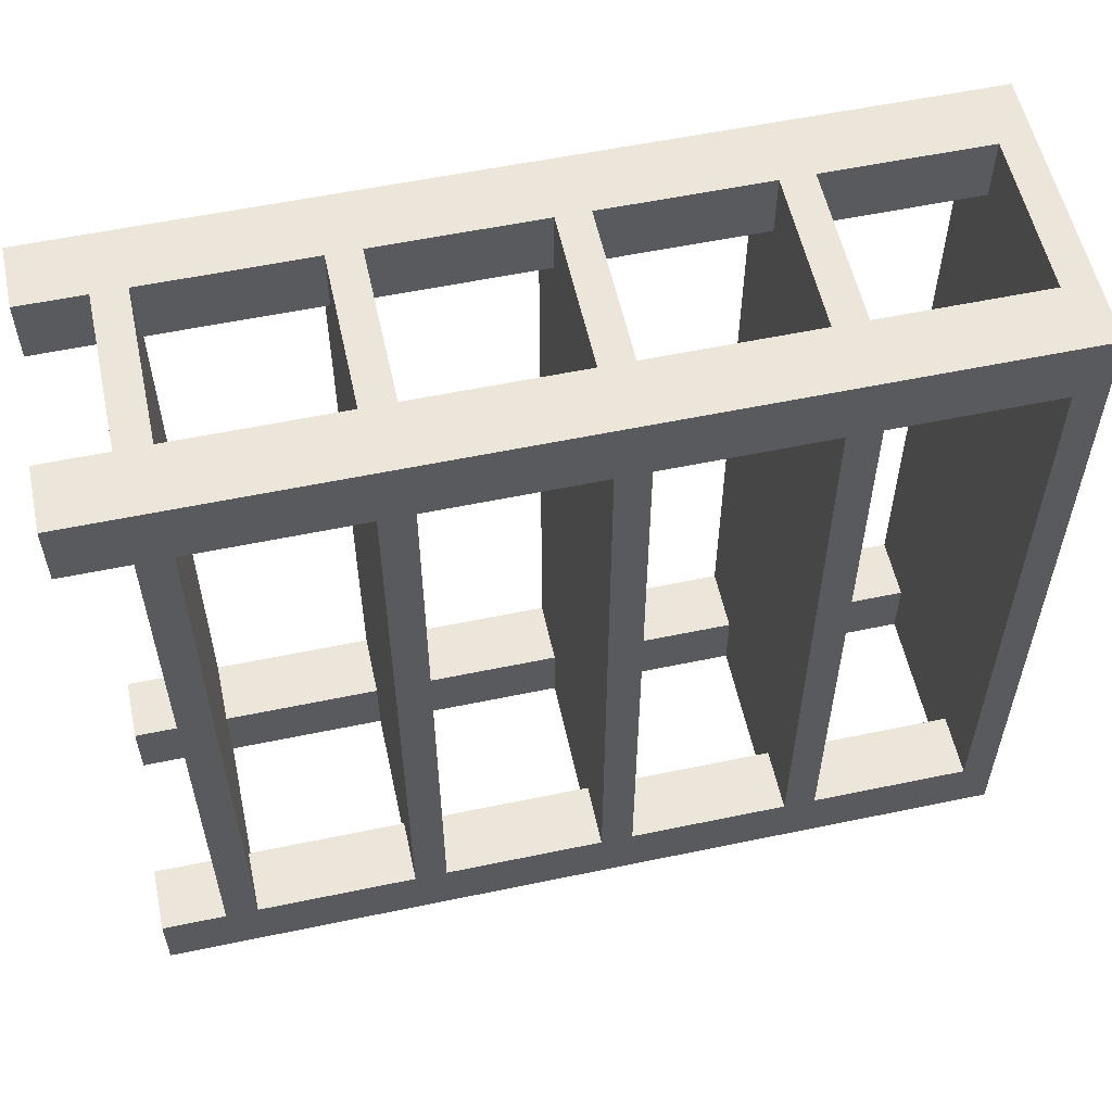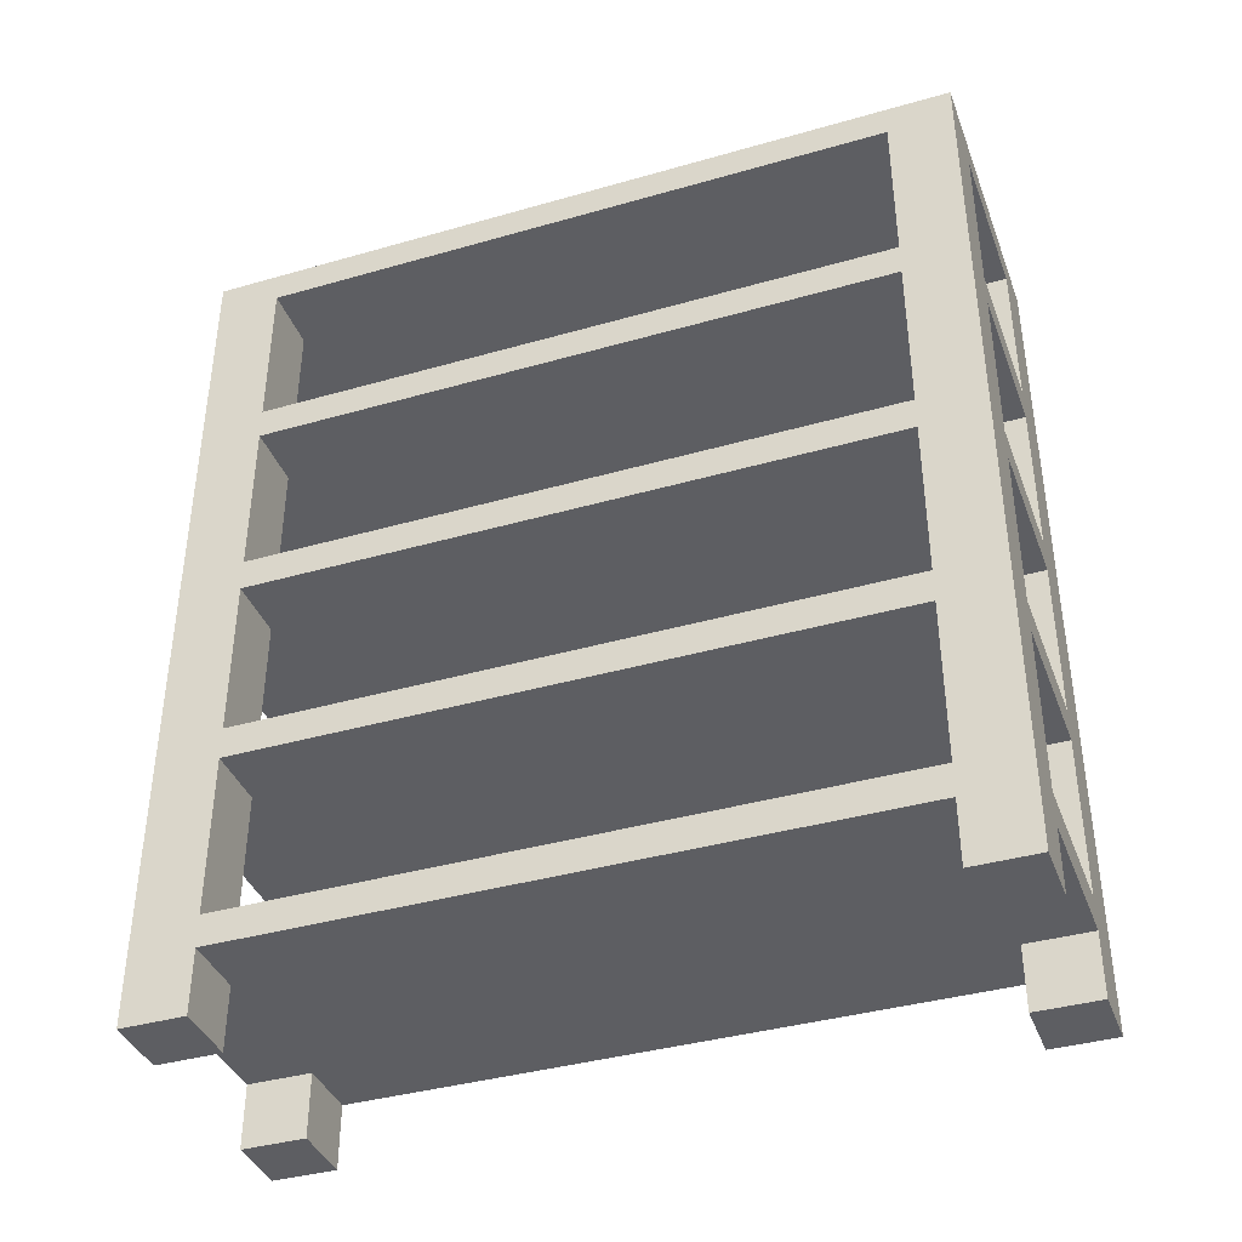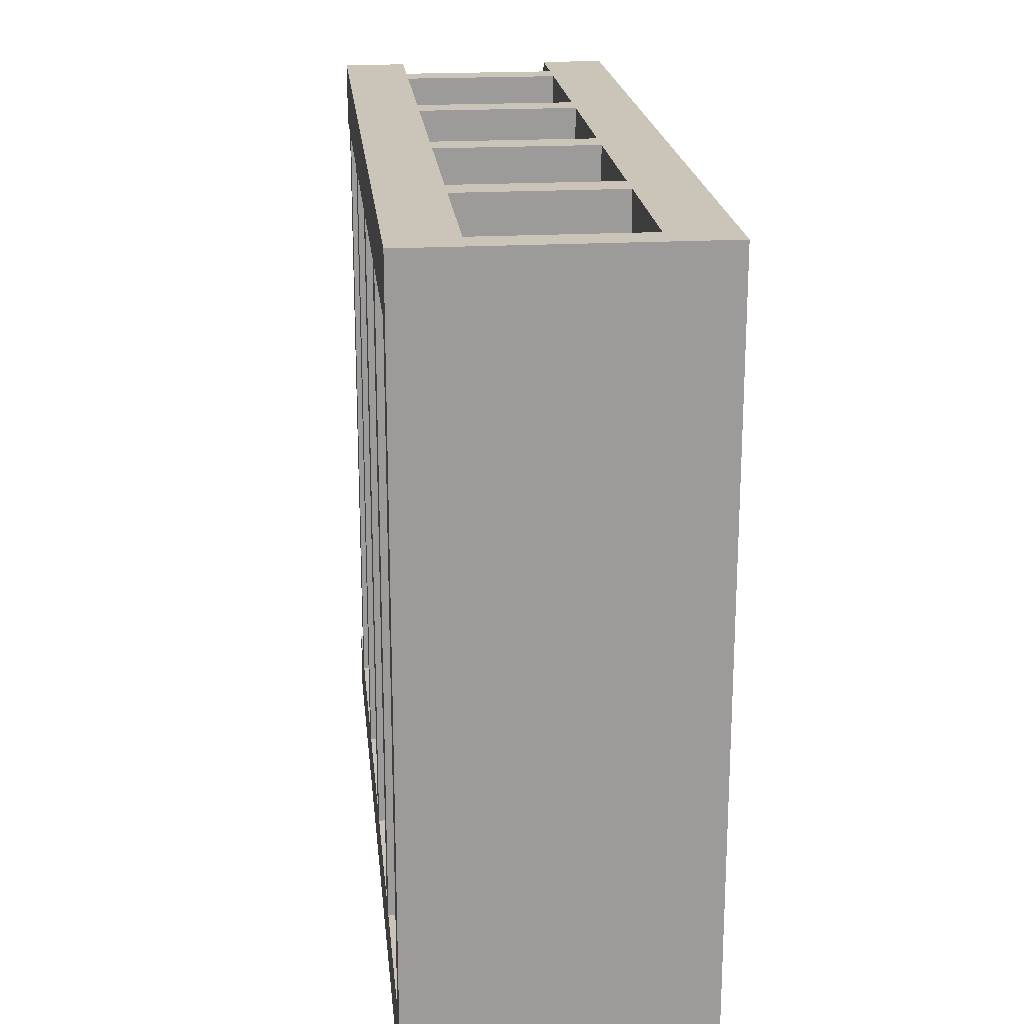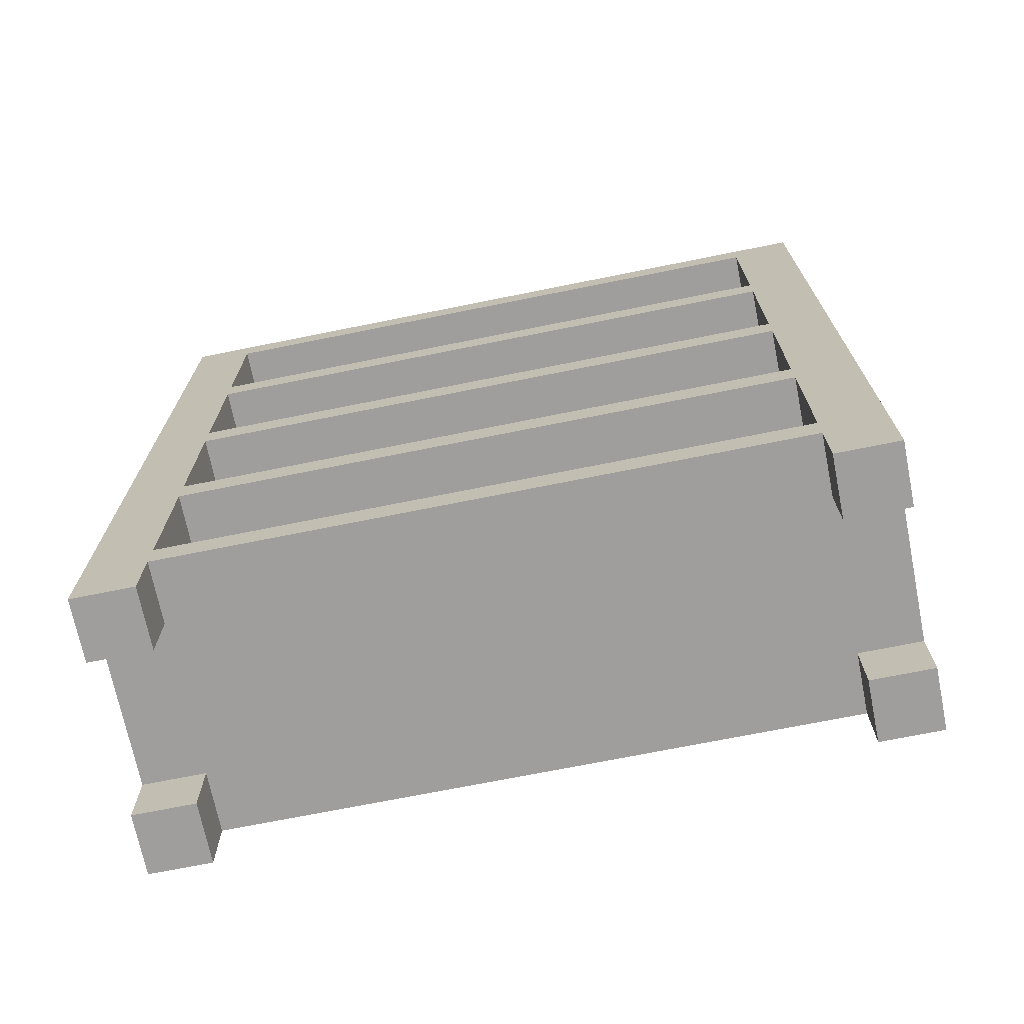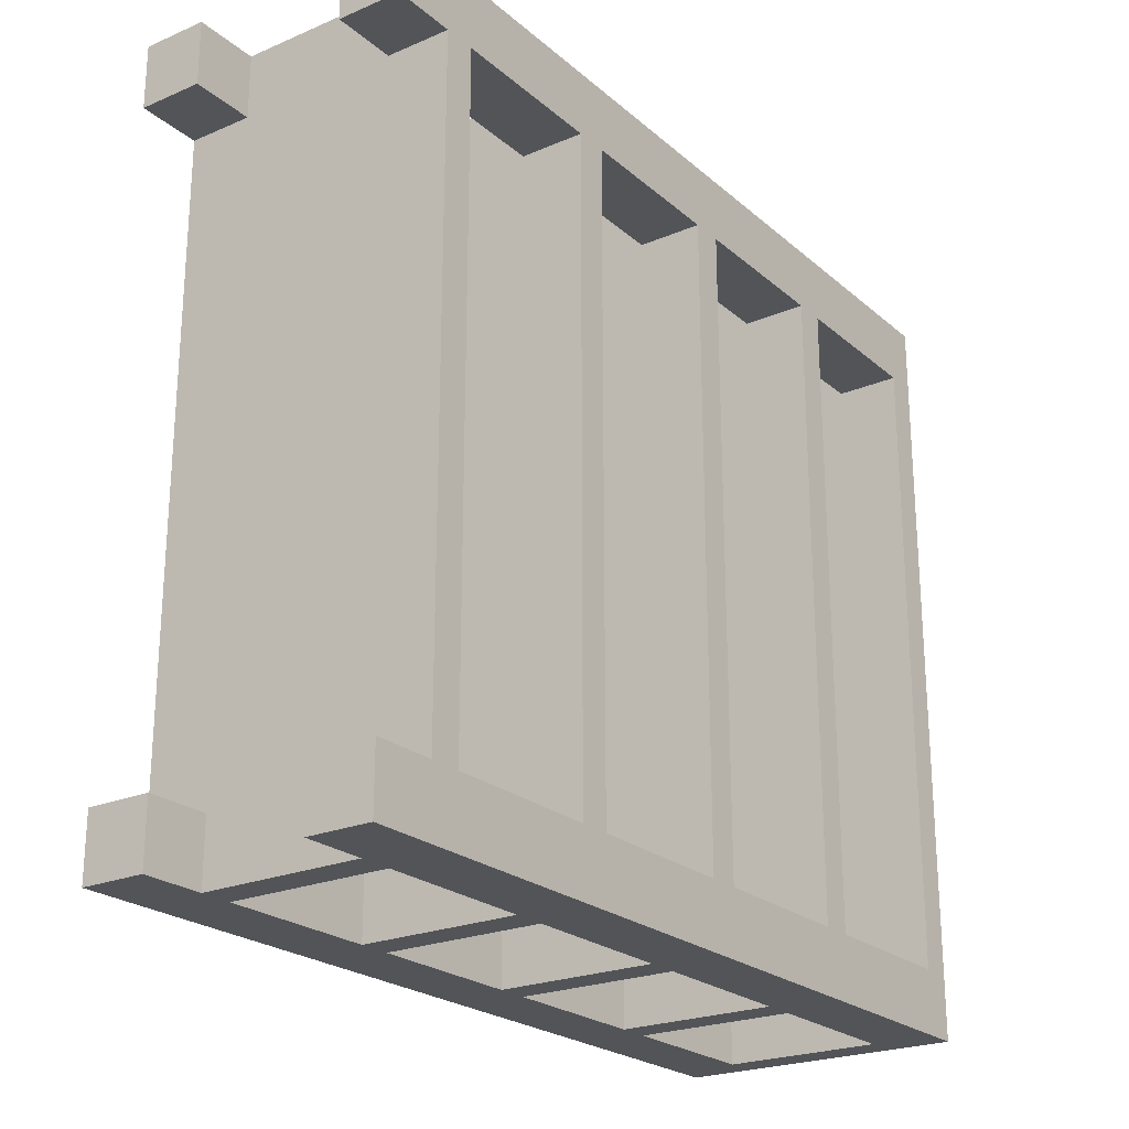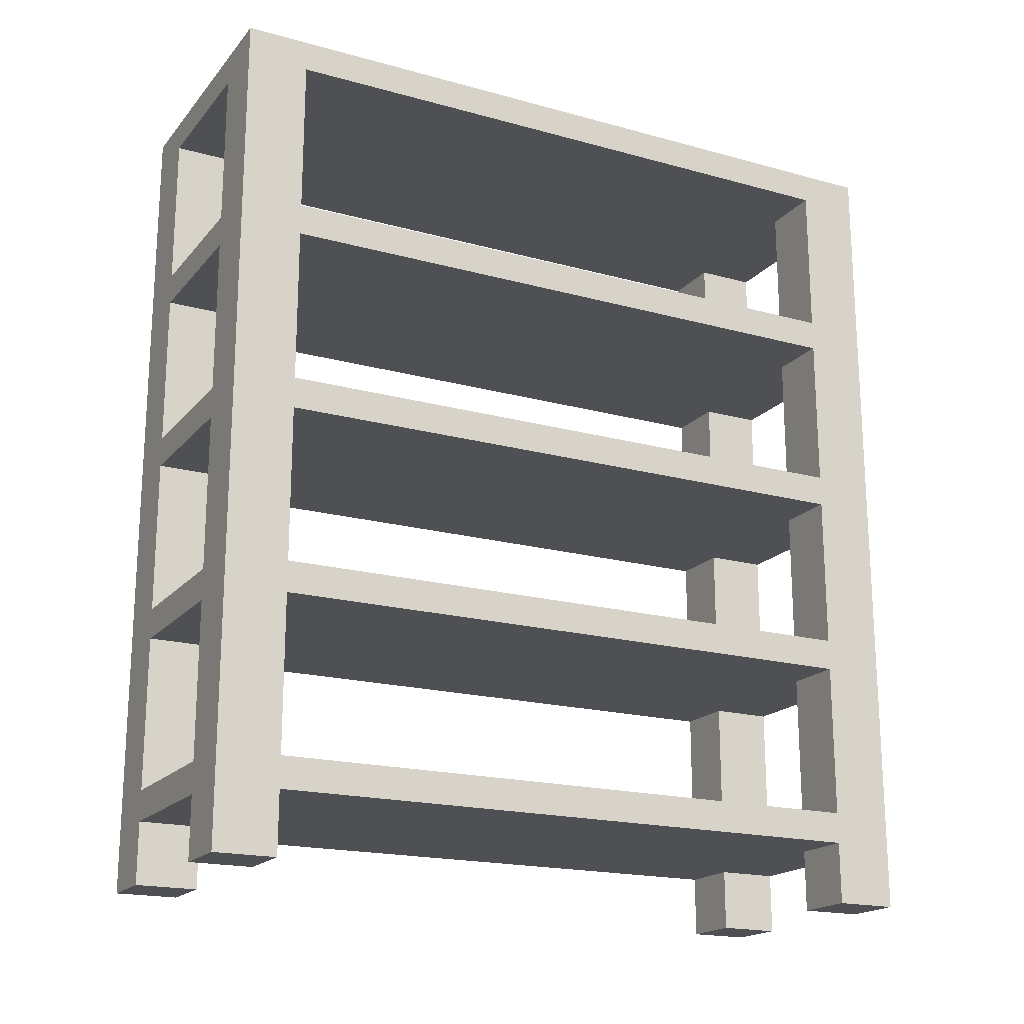
<metadata>
{"format":"obj","ext":"obj","renderer":"f3d","projection":"perspective","resolution":1024,"background":"white","views":[{"elev":56.6,"azim":77.7,"up":"+Z"},{"elev":-39.0,"azim":109.7,"up":"+Y"},{"elev":20.5,"azim":174.2,"up":"+Z"},{"elev":-70.9,"azim":-78.6,"up":"+Y"},{"elev":-23.3,"azim":35.6,"up":"+Z"},{"elev":-18.9,"azim":62.5,"up":"+Y"}]}
</metadata>
<code>
o Untitled.018
v 5.3 1.5 0
v 5.3 1.7 2
v 5.3 1.8 0
v 5.3 2.4 2
v 5.3 2.4 0
v 5.3 3 0
v 5.3 3.6 1e-06
v 6 1.5 2.2
v 6 1.5 2
v 6 1.5 0
v 6 1.5 -0.2
v 6 1.7 2.2
v 6 1.7 2
v 6 1.8 2
v 6 2.3 2
v 6 2.3 -0.2
v 6 2.9 2.2
v 6 2.9 2
v 6 3 2.2
v 6 3.6 2.2
v 6 4.1 2.2
v 5.5 1.5 2
v 5.5 1.7 2.2
v 5.5 1.7 2
v 5.5 1.8 2
v 5.5 2.4 2.2
v 5.5 2.4 2
v 5.5 2.4 -0.2
v 5.5 2.9 2.2
v 5.5 2.9 2
v 5.5 2.9 0
v 5.5 3 2
v 5.5 3 -0.2
v 5.5 3.5 2
v 5.5 3.5 1e-06
v 5.5 3.5 -0.2
v 5.5 3.6 1e-06
v 5.5 3.6 -0.2
v 5.5 4.1 2.2
v 5.5 4.1 2
v 5.5 4.1 1e-06
v 6.2 1.5 0
v 6.2 1.8 0
v 6.2 2.3 2
v 6.2 4.2 2.2
v 6.2 4.2 -0.2
v 5.3 4.2 2.2
v 5.5 1.5 2.2
v 5.5 1.8 2.2
v 5.5 3 2.2
v 5.5 3.5 2.2
v 6 1.8 2.2
v 6 2.4 2.2
v 6.2 1.5 2.2
v 5.3 1.7 0
v 5.3 3.5 1e-06
v 5.5 1.8 0
v 5.5 2.4 0
v 5.5 3 0
v 6 2.9 0
v 6 3.5 1e-06
v 6 3.6 1e-06
v 6.2 2.4 0
v 6.2 2.9 0
v 6.2 3 0
v 6.2 3.5 1e-06
v 6.2 4.1 1e-06
v 5.3 1.8 2
v 5.5 2.3 2
v 5.5 3.6 2
v 6 3 2
v 6 3.5 2
v 6 4.1 2
v 6.2 2.4 2
v 6.2 2.9 2
v 5.3 1.5 -0.2
v 5.3 4.2 -0.2
v 5.5 2.3 -0.2
v 5.5 2.9 -0.2
v 6 1.7 -0.2
v 6 1.8 -0.2
v 6 3.6 -0.2
v 6 4.1 -0.2
v 5.3 1.5 2.2
v 5.3 1.5 2
v 6.2 1.5 2
v 5.5 1.5 0
v 5.5 1.5 -0.2
v 6.2 1.5 -0.2
v 6.2 1.7 2
v 5.5 1.7 0
v 6 1.7 0
v 6.2 1.7 0
v 5.5 1.7 -0.2
v 5.5 2.3 2.2
v 6 2.3 2.2
v 5.3 2.3 2
v 5.3 2.3 0
v 5.5 2.3 0
v 6 2.3 0
v 6.2 2.3 0
v 5.3 2.9 2
v 5.3 2.9 0
v 6 2.9 -0.2
v 6 3.5 2.2
v 5.3 3.5 2
v 6.2 3.5 2
v 6 3.5 -0.2
v 5.3 4.1 2
v 6.2 4.1 2
v 5.3 4.1 1e-06
v 6 4.1 1e-06
v 5.5 4.1 -0.2
v 6.2 1.8 2
v 6 1.8 0
v 5.5 1.8 -0.2
v 6 2.4 2
v 6 2.4 0
v 6 2.4 -0.2
v 5.3 3 2
v 6.2 3 2
v 6 3 0
v 6 3 -0.2
v 5.5 3.6 2.2
v 5.3 3.6 2
v 6 3.6 2
v 6.2 3.6 2
v 6.2 3.6 1e-06
f 2 85 84
f 55 76 1
f 68 2 84
f 68 55 2
f 3 76 55
f 3 55 68
f 97 68 84
f 98 76 3
f 4 97 84
f 4 98 97
f 5 76 98
f 5 98 4
f 102 4 84
f 103 76 5
f 120 102 84
f 120 103 102
f 6 76 103
f 6 103 120
f 106 120 84
f 56 76 6
f 125 106 84
f 125 56 106
f 7 76 56
f 7 56 125
f 109 125 84
f 111 76 7
f 47 109 84
f 47 111 109
f 77 76 111
f 77 111 47
f 12 9 8
f 13 9 12
f 92 11 10
f 80 11 92
f 96 14 52
f 15 14 96
f 100 81 115
f 16 81 100
f 17 117 53
f 18 117 17
f 60 119 118
f 104 119 60
f 105 71 19
f 72 71 105
f 61 123 122
f 108 123 61
f 21 126 20
f 73 126 21
f 112 82 62
f 83 82 112
f 48 22 23
f 23 22 24
f 87 88 91
f 91 88 94
f 49 25 95
f 95 25 69
f 57 116 99
f 99 116 78
f 26 27 29
f 29 27 30
f 58 28 31
f 31 28 79
f 50 32 51
f 51 32 34
f 59 33 35
f 35 33 36
f 124 70 39
f 39 70 40
f 37 38 41
f 41 38 113
f 54 86 90
f 42 89 93
f 54 90 114
f 90 93 114
f 93 89 43
f 114 93 43
f 54 114 44
f 43 89 101
f 54 44 74
f 44 101 74
f 101 89 63
f 74 101 63
f 54 74 75
f 63 89 64
f 54 75 121
f 75 64 121
f 64 89 65
f 121 64 65
f 54 121 107
f 65 89 66
f 54 107 127
f 107 66 127
f 66 89 128
f 127 66 128
f 54 127 110
f 128 89 67
f 54 110 45
f 110 67 45
f 67 89 46
f 45 67 46
f 48 47 84
f 23 47 48
f 49 47 23
f 95 47 49
f 26 47 95
f 29 47 26
f 50 47 29
f 51 47 50
f 124 47 51
f 39 47 124
f 12 49 23
f 52 49 12
f 96 26 95
f 53 26 96
f 17 50 29
f 19 50 17
f 105 124 51
f 20 124 105
f 21 47 39
f 54 20 105
f 54 21 20
f 54 53 96
f 54 19 17
f 54 105 19
f 54 52 12
f 54 17 53
f 54 12 8
f 54 96 52
f 45 47 21
f 45 21 54
f 87 55 1
f 91 55 87
f 57 98 3
f 99 98 57
f 58 103 5
f 31 103 58
f 59 56 6
f 35 56 59
f 37 111 7
f 41 111 37
f 42 92 10
f 93 92 42
f 43 100 115
f 101 100 43
f 63 60 118
f 64 60 63
f 65 61 122
f 66 61 65
f 128 112 62
f 67 112 128
f 85 2 22
f 22 2 24
f 68 97 25
f 25 97 69
f 4 102 27
f 27 102 30
f 120 106 32
f 32 106 34
f 125 109 70
f 70 109 40
f 9 13 86
f 86 13 90
f 14 15 114
f 114 15 44
f 117 18 74
f 74 18 75
f 71 72 121
f 121 72 107
f 126 73 127
f 127 73 110
f 76 77 88
f 88 77 94
f 94 77 116
f 116 77 78
f 78 77 28
f 28 77 79
f 79 77 33
f 33 77 36
f 36 77 38
f 38 77 113
f 94 116 80
f 80 116 81
f 78 28 16
f 16 28 119
f 79 33 104
f 104 33 123
f 36 38 108
f 108 38 82
f 113 77 83
f 108 82 89
f 82 83 89
f 16 119 89
f 104 123 89
f 123 108 89
f 80 81 89
f 119 104 89
f 11 80 89
f 81 16 89
f 83 77 46
f 89 83 46
f 85 48 84
f 22 48 85
f 9 54 8
f 86 54 9
f 76 87 1
f 88 87 76
f 11 42 10
f 89 42 11
f 24 12 23
f 13 12 24
f 55 24 2
f 55 90 13
f 55 13 24
f 91 90 55
f 92 90 91
f 93 90 92
f 94 92 91
f 80 92 94
f 69 96 95
f 15 96 69
f 98 69 97
f 98 44 15
f 98 15 69
f 99 44 98
f 100 44 99
f 101 44 100
f 78 100 99
f 16 100 78
f 30 17 29
f 18 17 30
f 103 30 102
f 103 75 18
f 103 18 30
f 31 75 103
f 60 75 31
f 64 75 60
f 79 60 31
f 104 60 79
f 34 105 51
f 72 105 34
f 56 34 106
f 56 107 72
f 56 72 34
f 35 107 56
f 61 107 35
f 66 107 61
f 36 61 35
f 108 61 36
f 40 21 39
f 73 21 40
f 111 40 109
f 111 110 73
f 111 73 40
f 41 110 111
f 112 110 41
f 67 110 112
f 113 112 41
f 83 112 113
f 49 52 25
f 25 52 14
f 68 25 3
f 14 114 3
f 25 14 3
f 3 114 57
f 57 114 115
f 115 114 43
f 57 115 116
f 116 115 81
f 26 53 27
f 27 53 117
f 4 27 5
f 117 74 5
f 27 117 5
f 5 74 58
f 58 74 118
f 118 74 63
f 58 118 28
f 28 118 119
f 50 19 32
f 32 19 71
f 120 32 6
f 71 121 6
f 32 71 6
f 6 121 59
f 59 121 122
f 122 121 65
f 59 122 33
f 33 122 123
f 124 20 70
f 70 20 126
f 125 70 7
f 126 127 7
f 70 126 7
f 7 127 37
f 37 127 62
f 62 127 128
f 37 62 38
f 38 62 82
f 47 45 77
f 77 45 46

</code>
